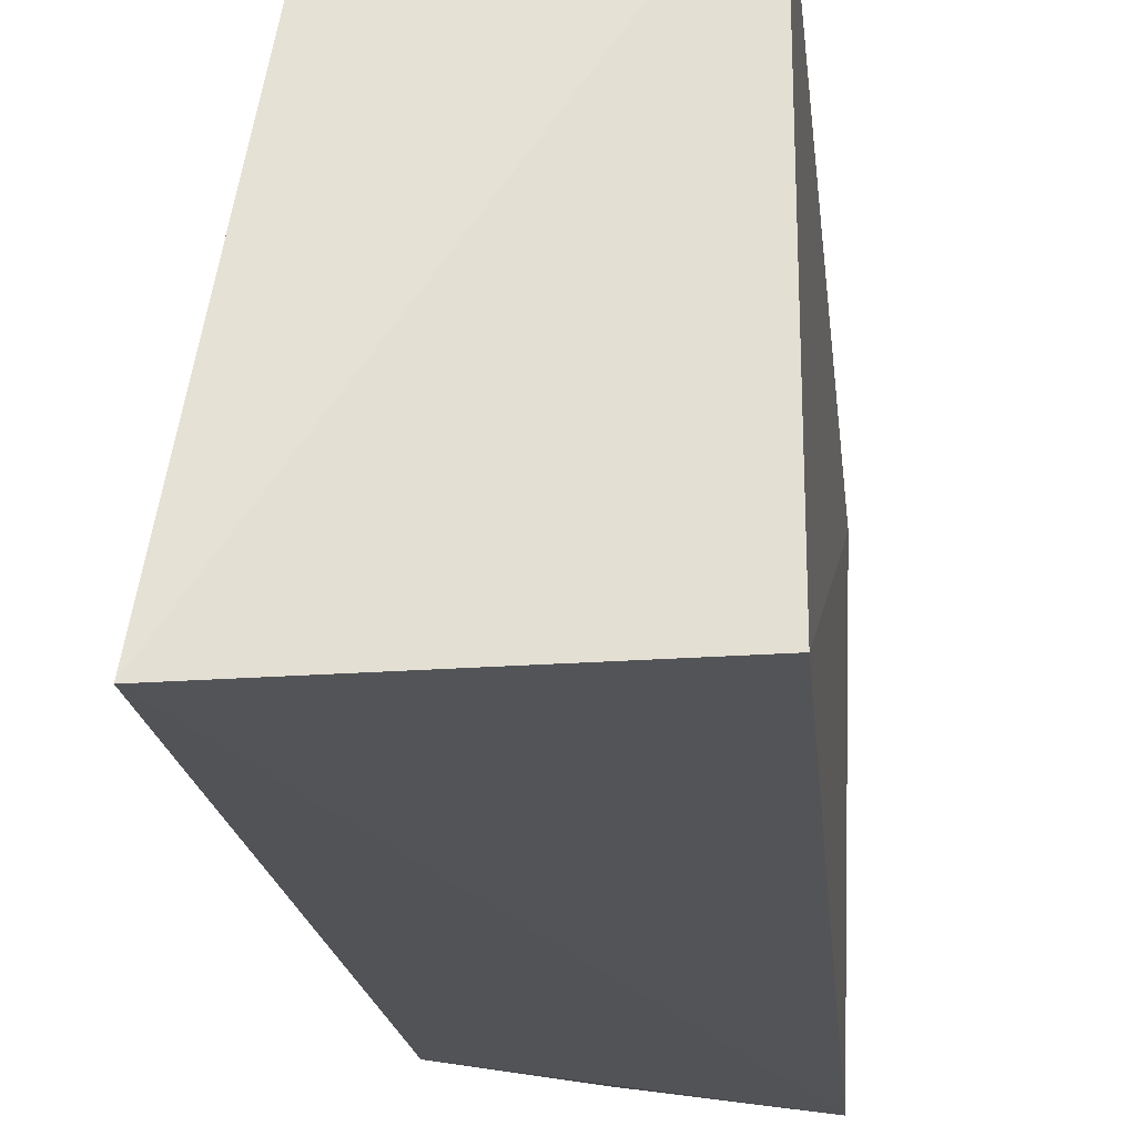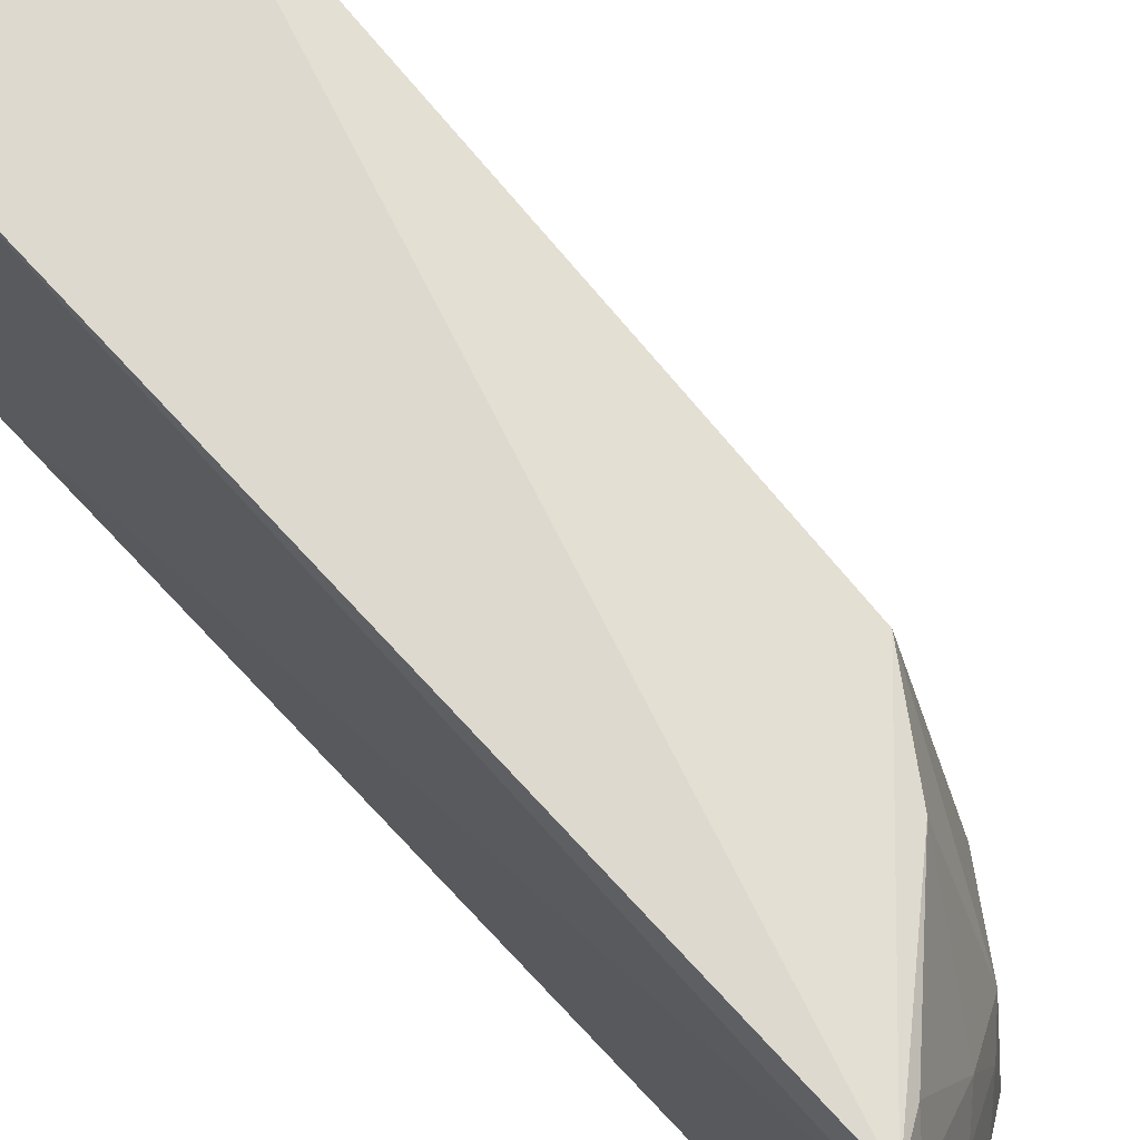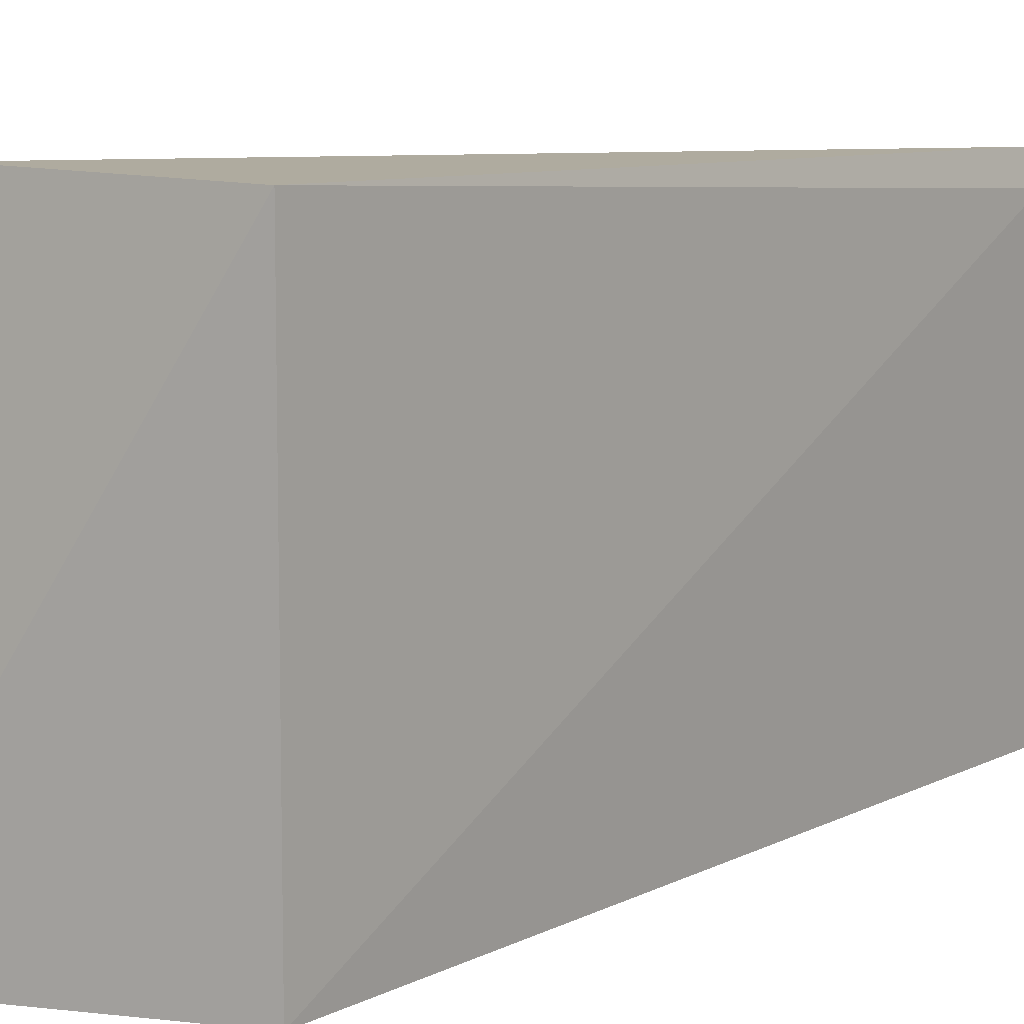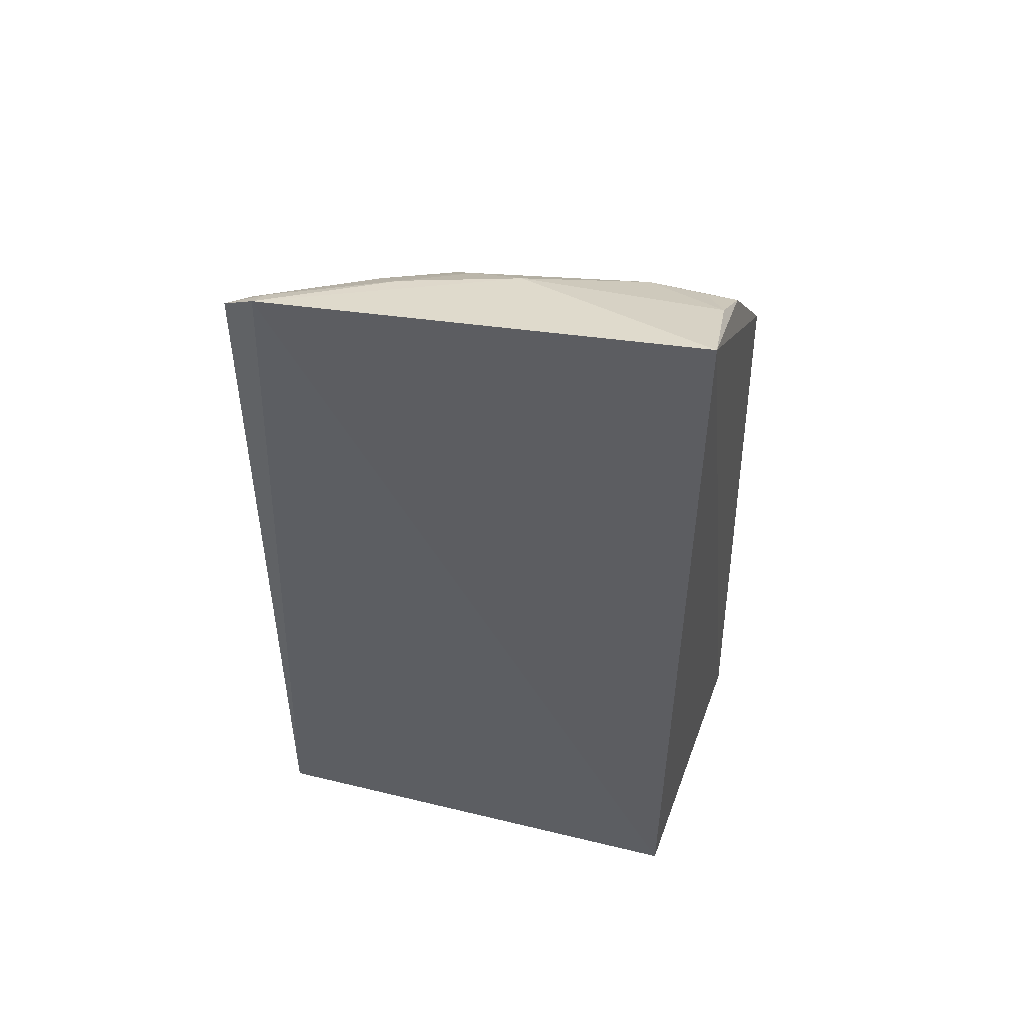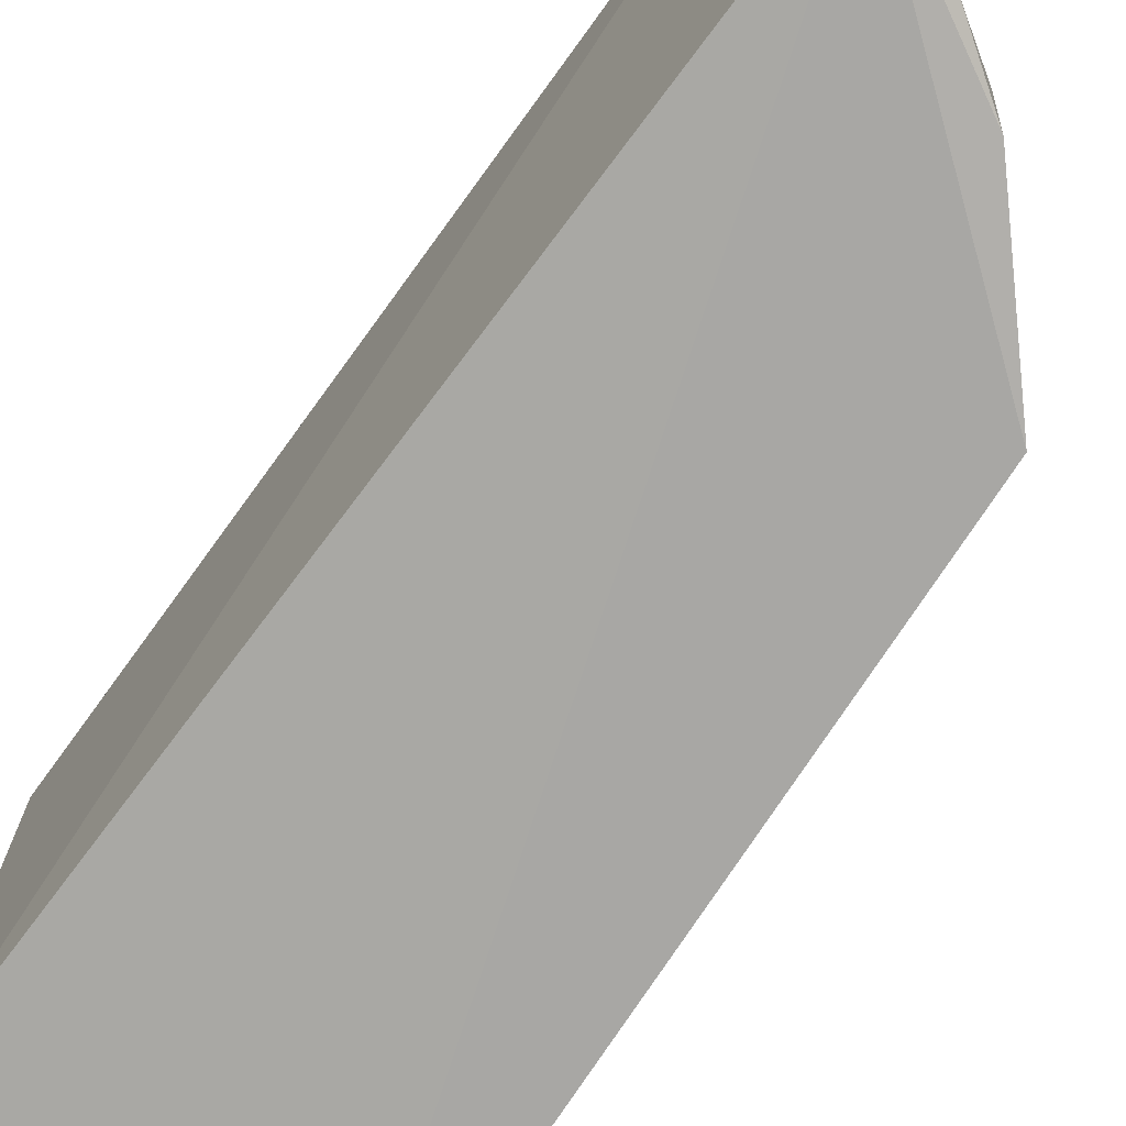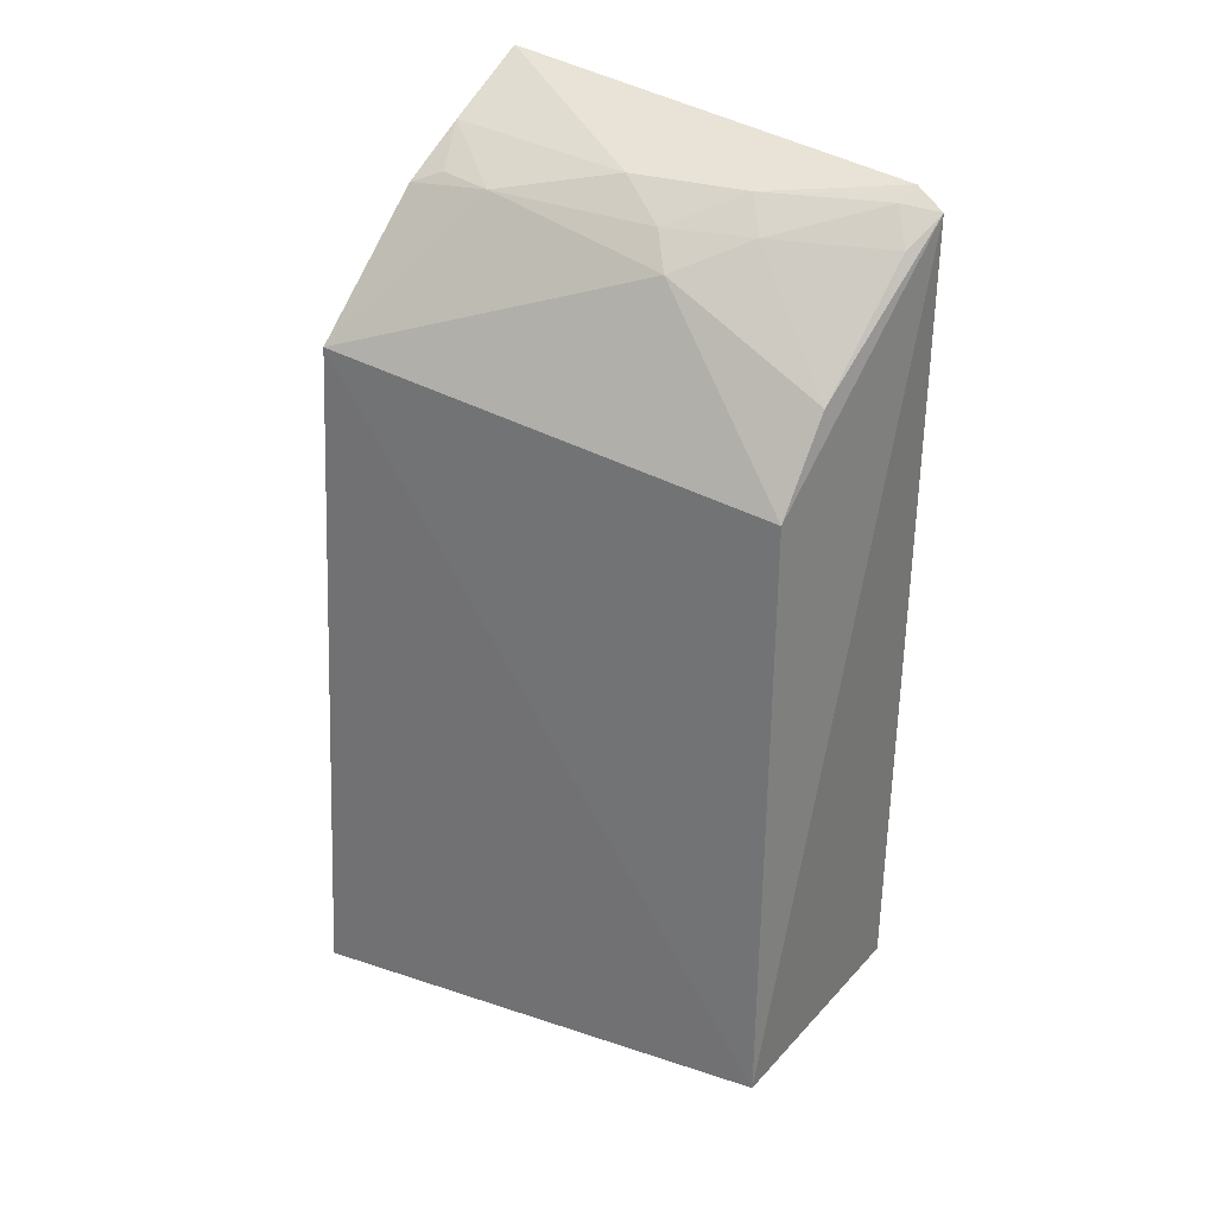
<metadata>
{"format":"obj","ext":"obj","renderer":"f3d","projection":"perspective","resolution":1024,"background":"white","views":[{"elev":-22.9,"azim":-174.5,"up":"+Y"},{"elev":69.9,"azim":-42.9,"up":"+Y"},{"elev":8.7,"azim":-143.3,"up":"+Y"},{"elev":50.0,"azim":-75.0,"up":"+Z"},{"elev":-73.3,"azim":-36.6,"up":"+Y"},{"elev":34.1,"azim":127.7,"up":"+Z"}]}
</metadata>
<code>
v 0.4248 -0.01307 0.1904
v 0.4486 -0.01914 -0.1848
v 0.4073 0.2383 -0.1627
v 0.2779 0.2326 0.2746
v 0.2814 -0.007576 -0.1601
v 0.3869 0.2255 0.1623
v 0.2834 -0.008766 0.2996
v 0.2814 0.2348 -0.1601
v 0.3575 0.138 0.2469
v 0.275 0.2164 0.2827
v 0.356 0.2251 0.2073
v 0.3579 0.008294 0.2629
v 0.3274 0.1684 0.2623
v 0.365 -0.007214 0.2558
v 0.3601 0.037 0.2619
v 0.2863 0.214 0.2771
v 0.3329 -0.004481 0.2779
v 0.3312 0.09627 0.2761
v 0.2987 0.2266 0.2619
v 0.3441 0.1243 0.2614
v 0.3136 0.1545 0.2763
f 1 2 3
f 6 1 3
f 6 3 4
f 7 5 2
f 7 2 1
f 8 3 2
f 8 2 5
f 8 4 3
f 9 1 6
f 10 5 7
f 10 8 5
f 10 4 8
f 11 9 6
f 11 6 4
f 13 9 11
f 14 7 1
f 15 1 9
f 15 14 1
f 15 12 14
f 16 4 10
f 17 14 12
f 17 7 14
f 17 12 15
f 18 17 15
f 18 10 7
f 18 7 17
f 19 16 13
f 19 13 11
f 19 11 4
f 19 4 16
f 20 18 15
f 20 15 9
f 20 9 13
f 21 16 10
f 21 10 18
f 21 13 16
f 21 20 13
f 21 18 20

</code>
